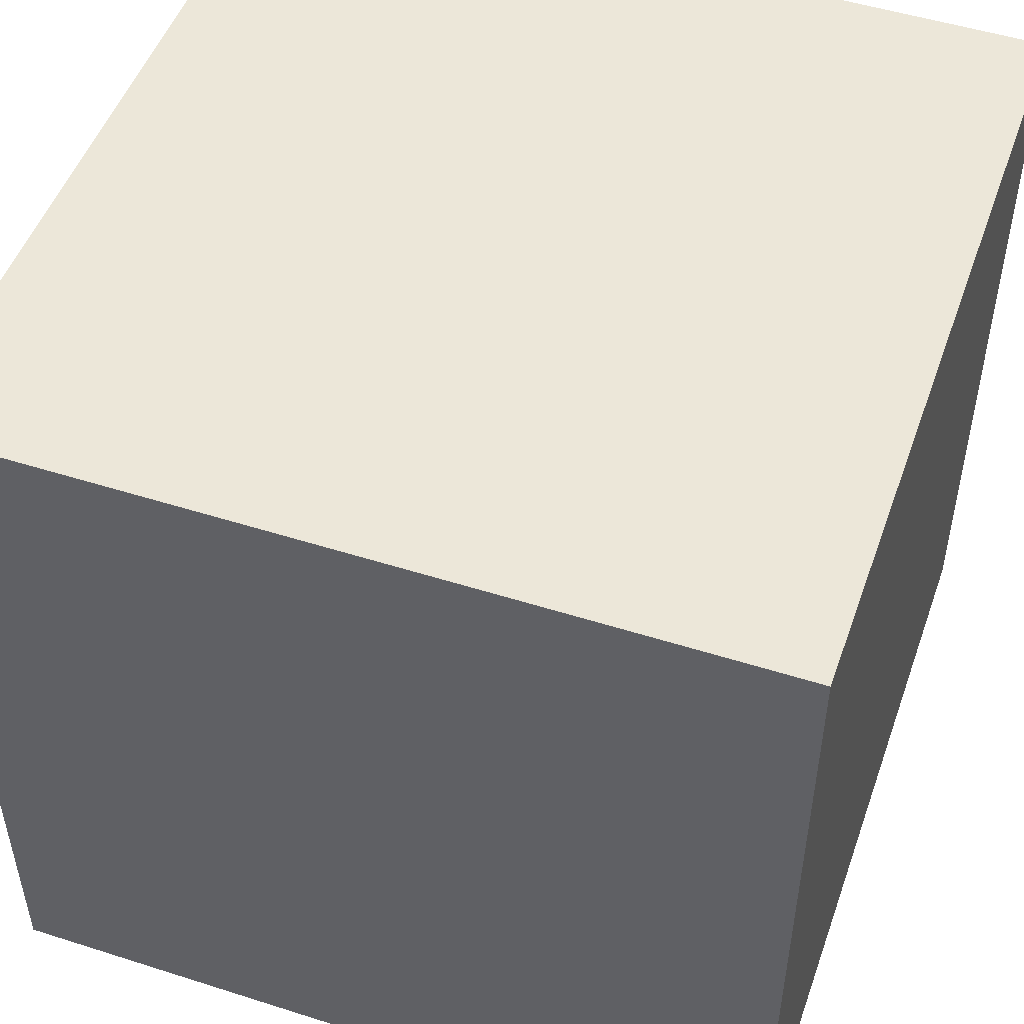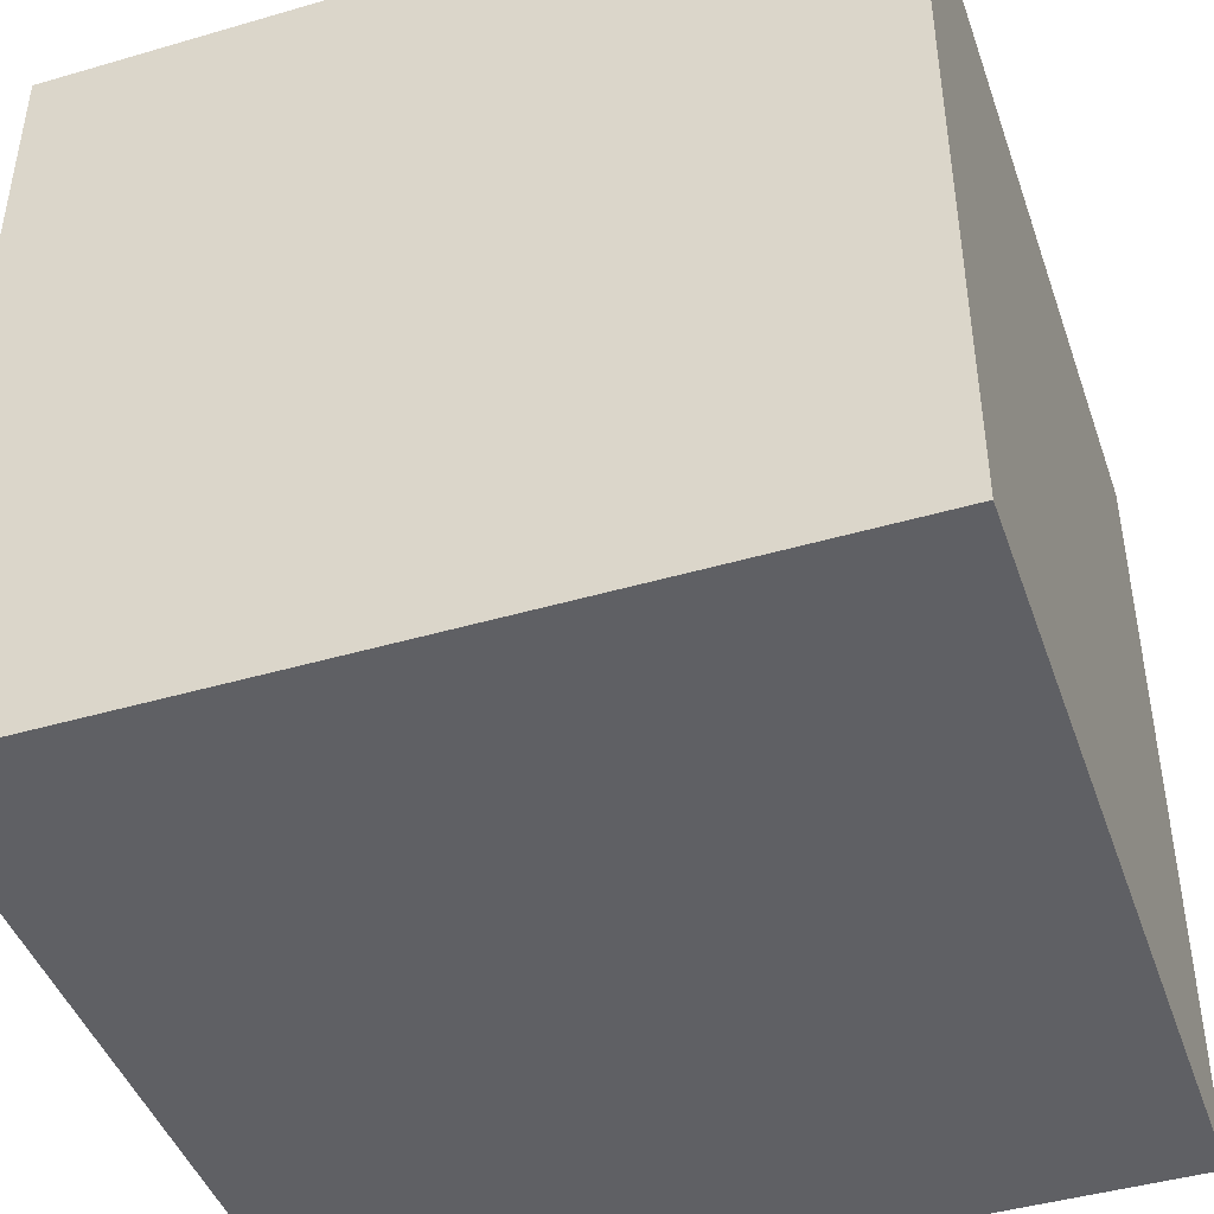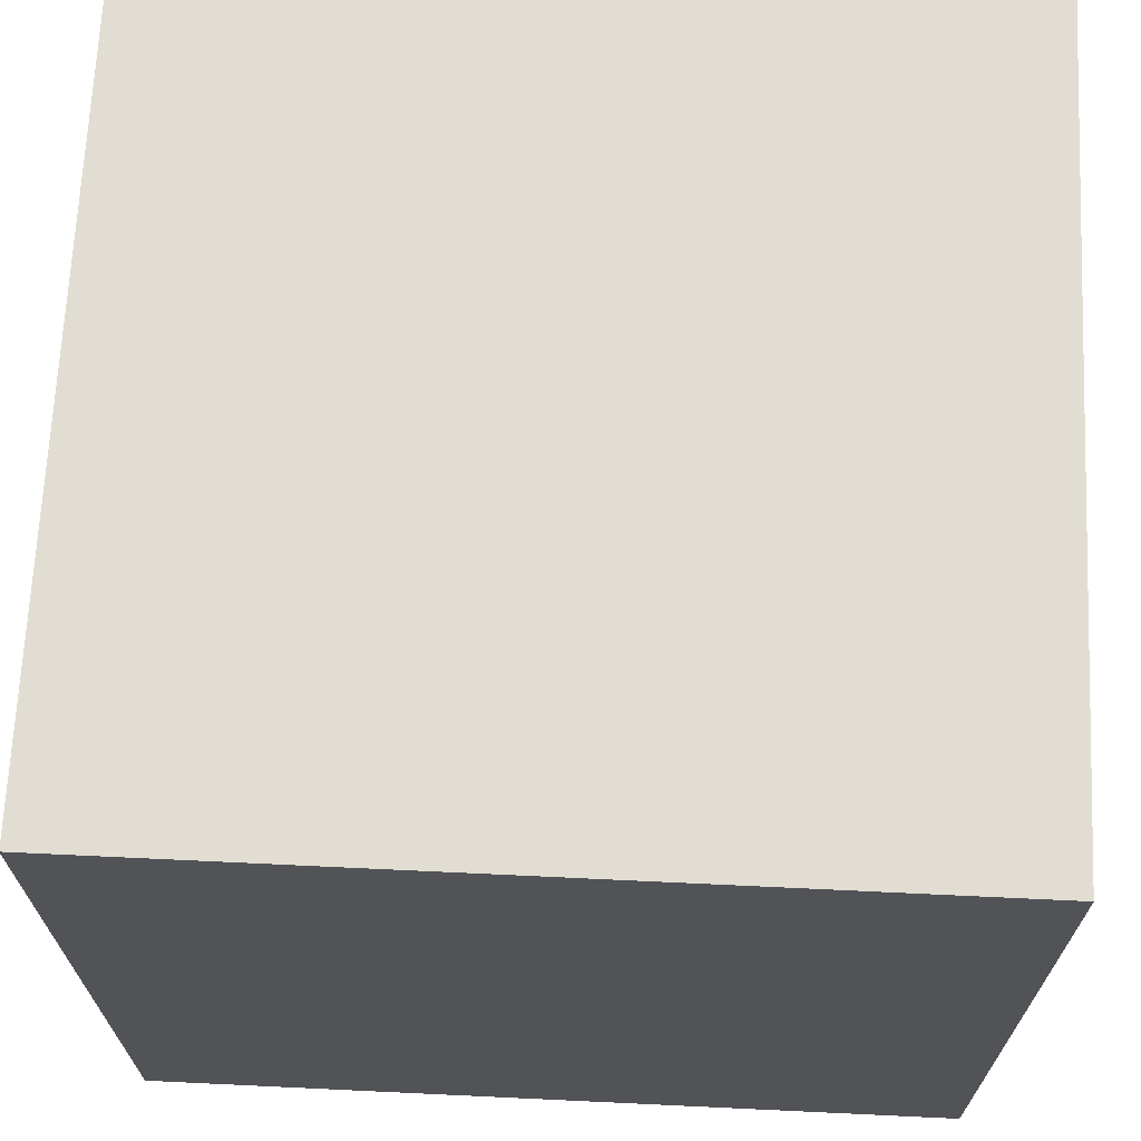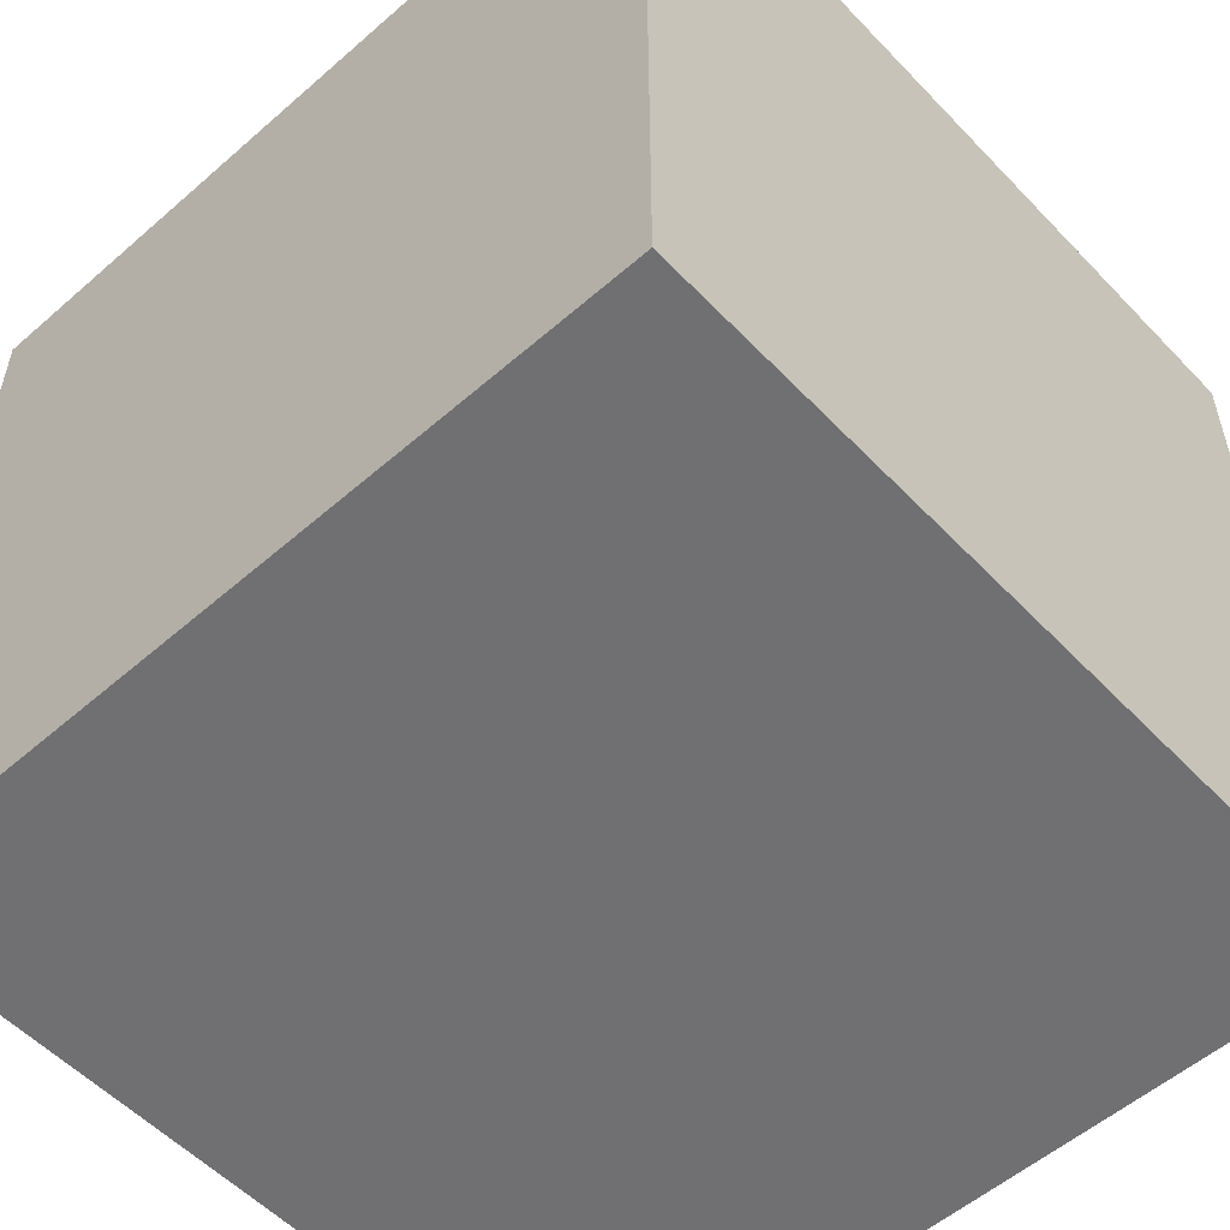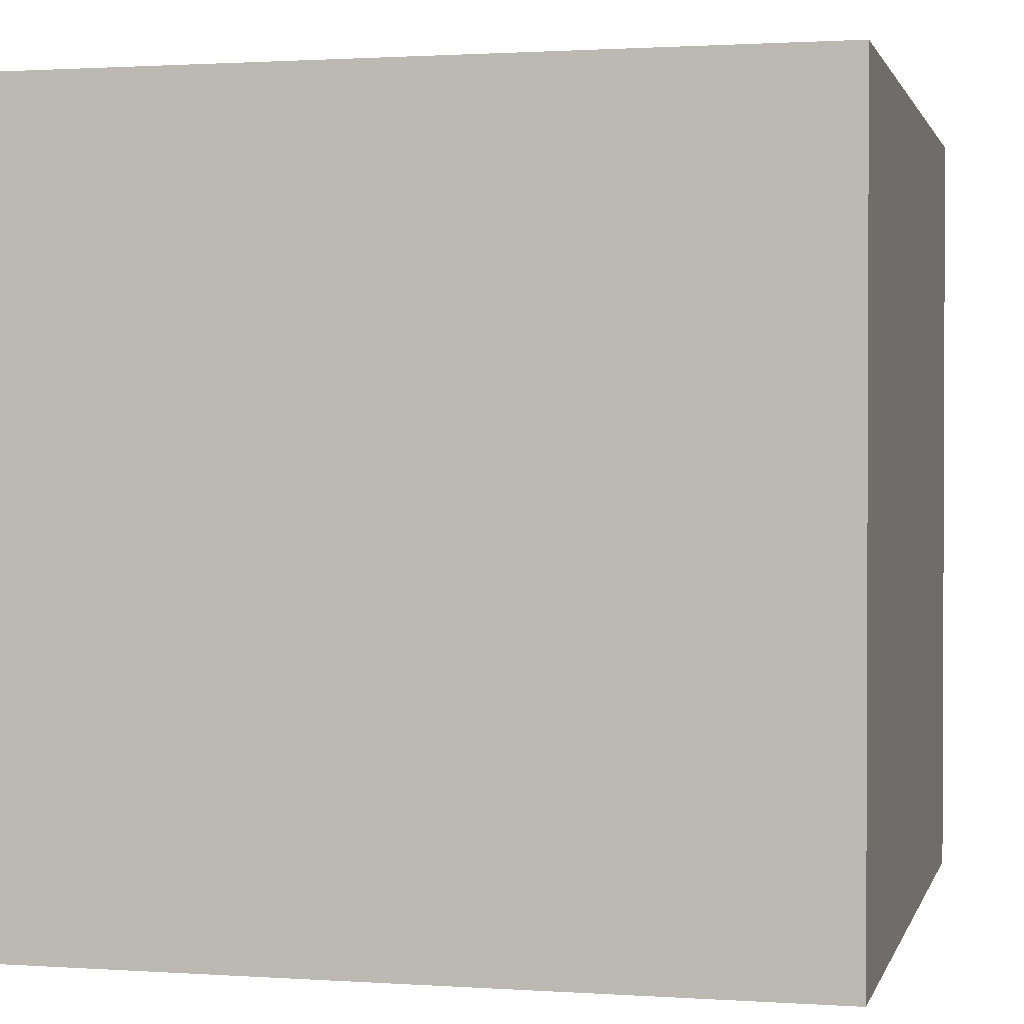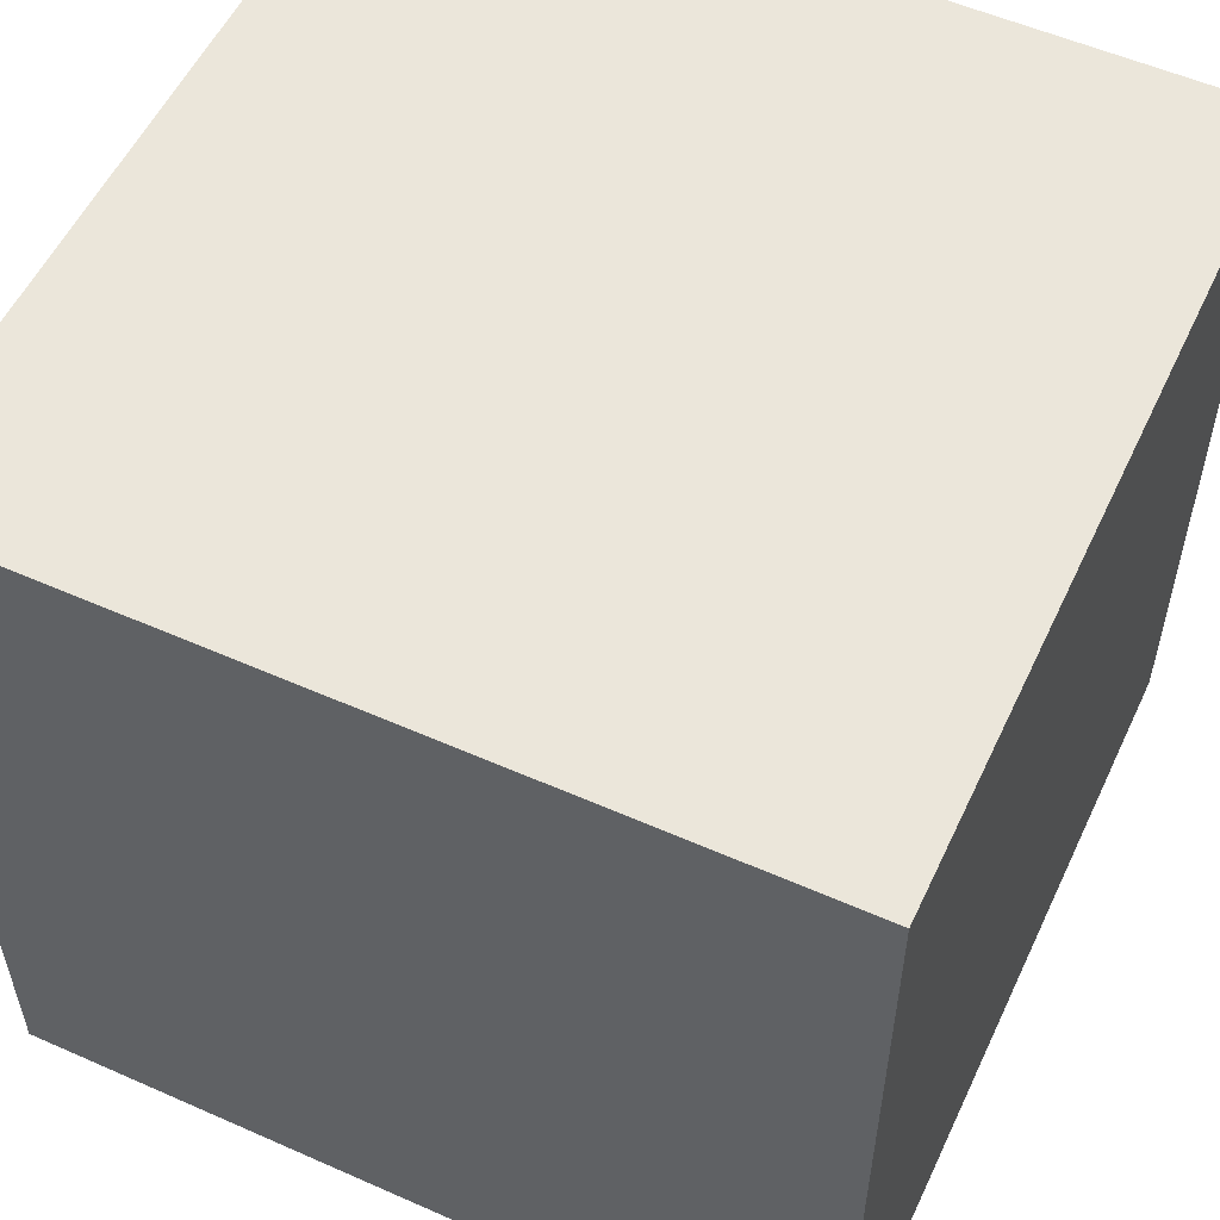
<metadata>
{"format":"obj","ext":"obj","renderer":"f3d","projection":"perspective","resolution":1024,"background":"white","views":[{"elev":50.1,"azim":19.3,"up":"+Z"},{"elev":-44.4,"azim":18.8,"up":"+Y"},{"elev":68.3,"azim":92.7,"up":"+Y"},{"elev":-55.0,"azim":132.6,"up":"+Y"},{"elev":1.3,"azim":103.7,"up":"+Y"},{"elev":55.0,"azim":-65.0,"up":"+Z"}]}
</metadata>
<code>
o 立方体
v -0.9173 -0.8291 0.921
v -0.9173 0.9467 0.921
v -0.9173 -0.8291 -0.8547
v -0.9173 0.9467 -0.8547
v 0.8584 -0.8291 0.921
v 0.8584 0.9467 0.921
v 0.8584 -0.8291 -0.8547
v 0.8584 0.9467 -0.8547
f 1 2 4 3
f 3 4 8 7
f 7 8 6 5
f 5 6 2 1
f 3 7 5 1
f 8 4 2 6

</code>
